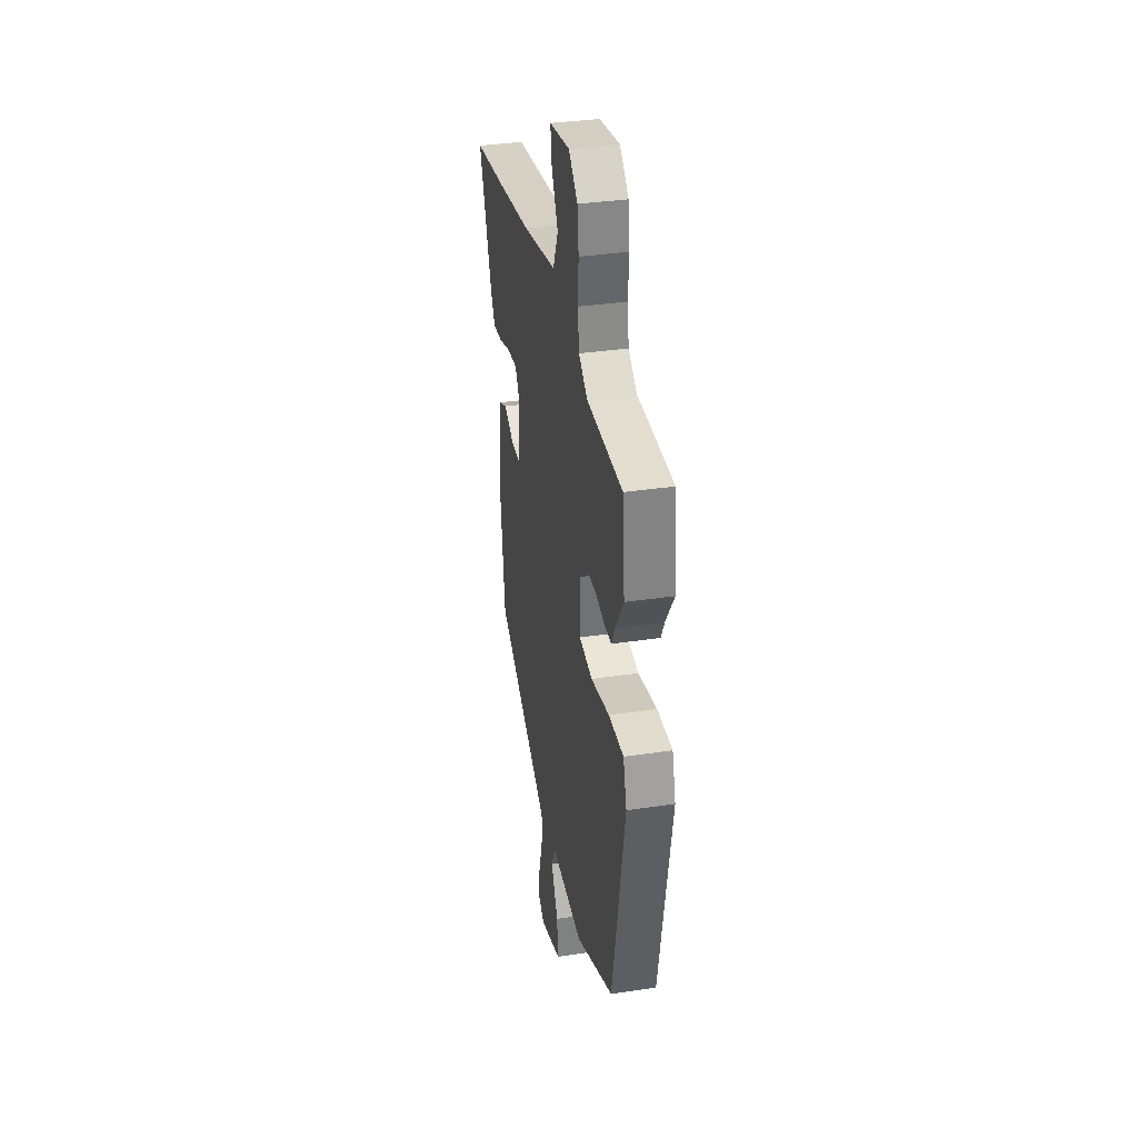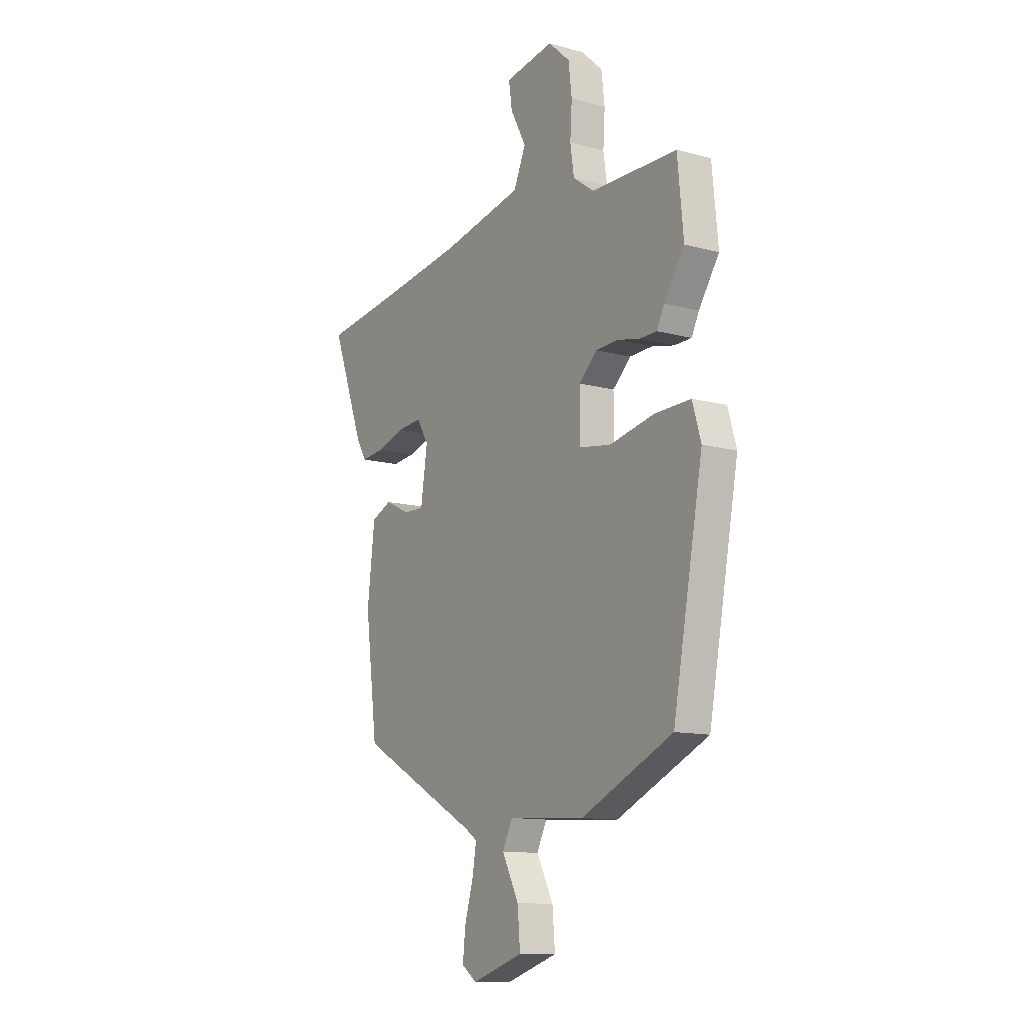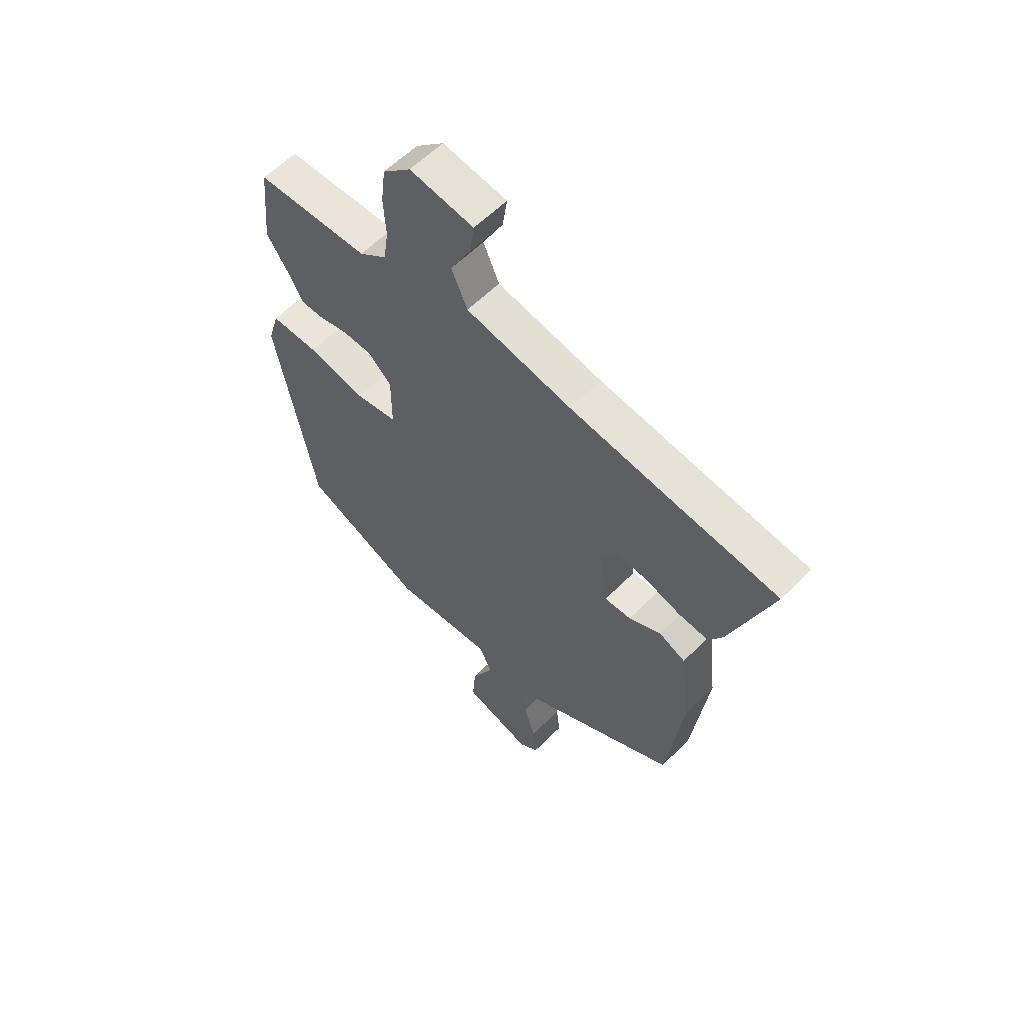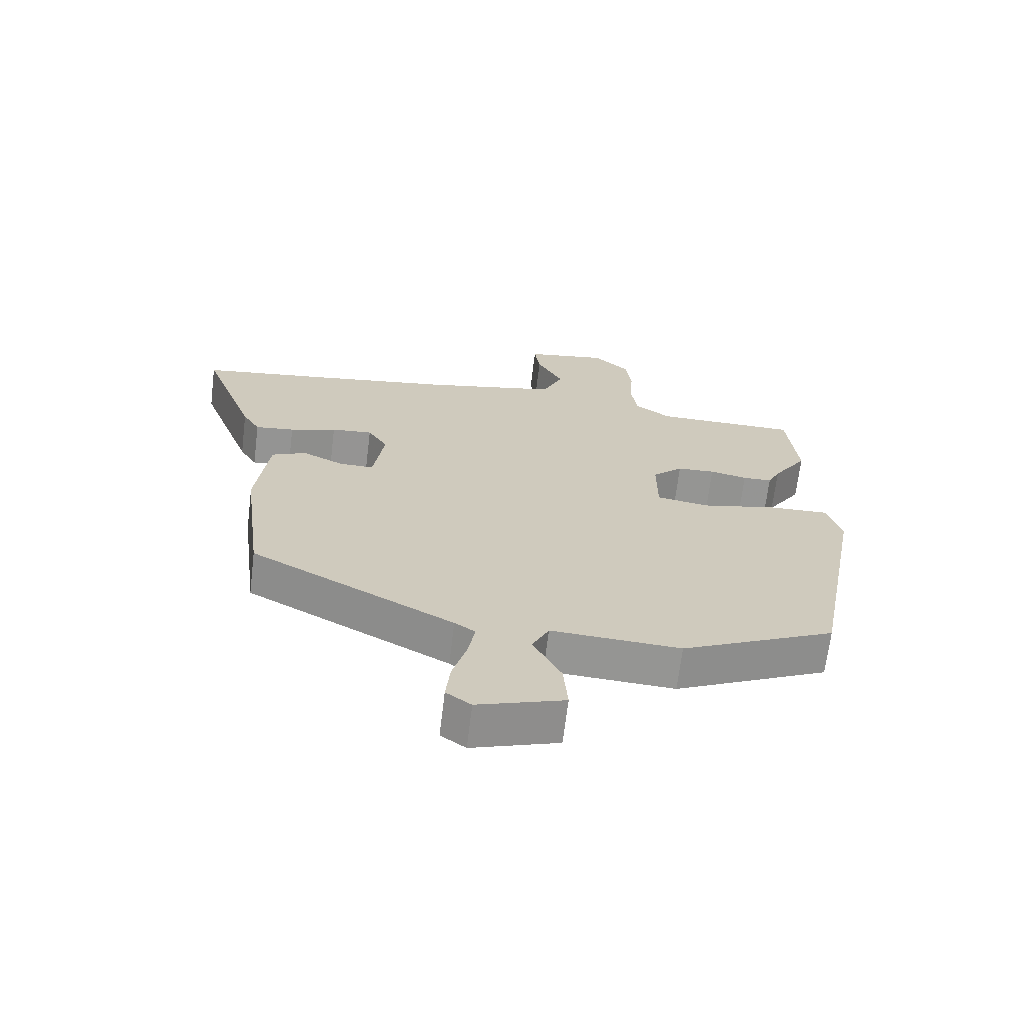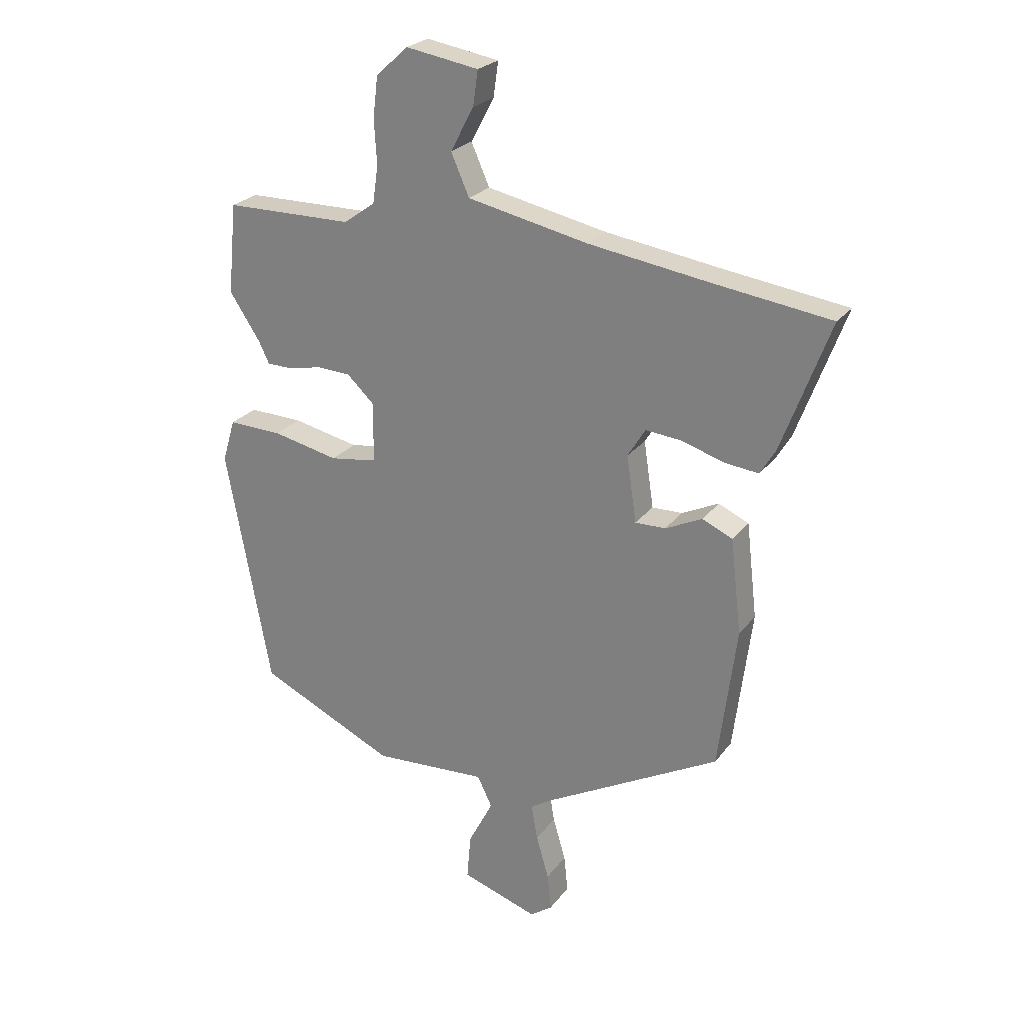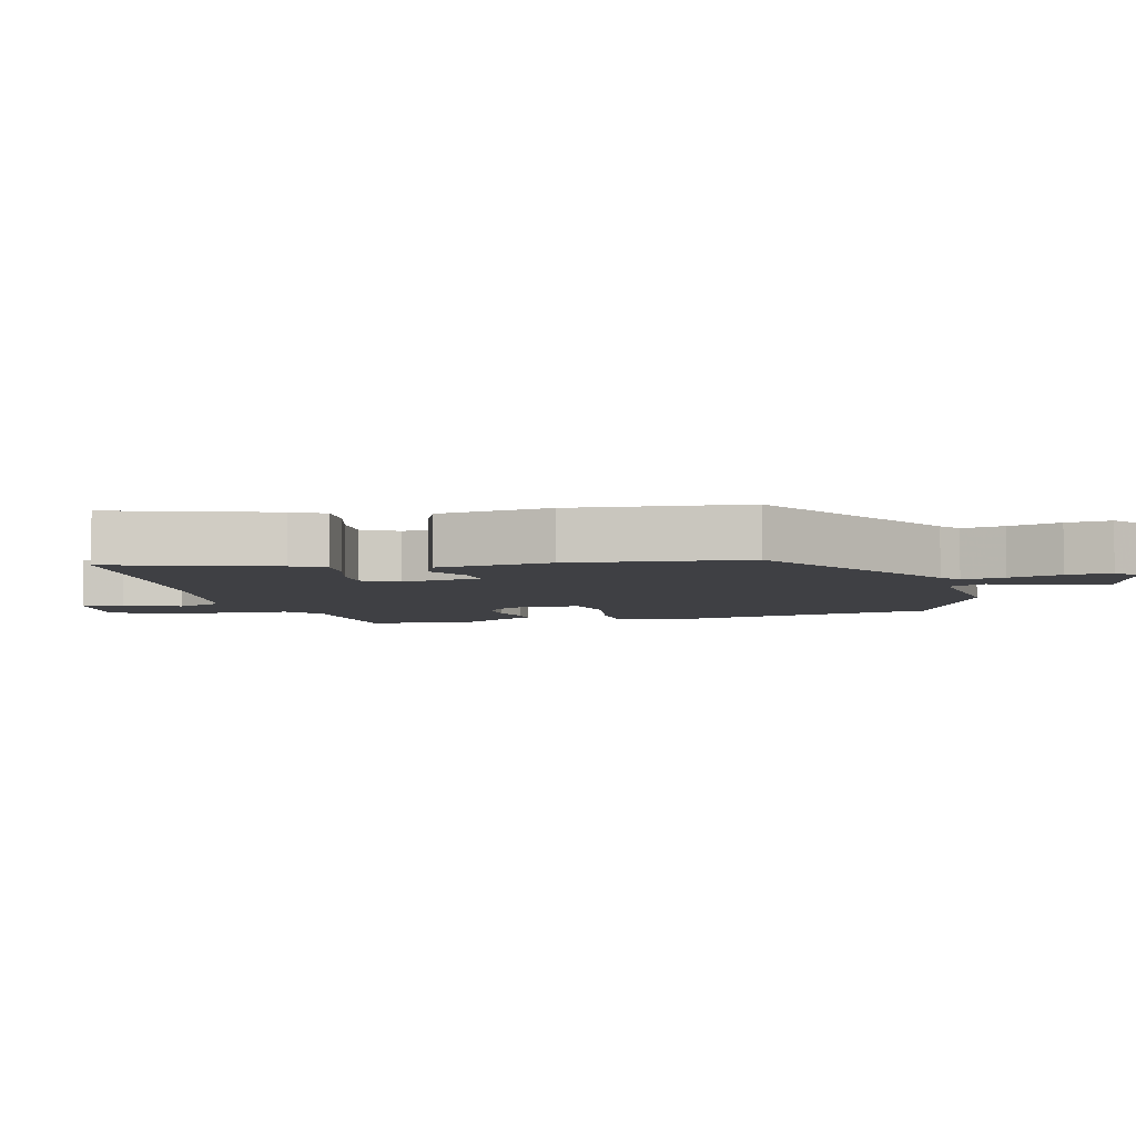
<metadata>
{"format":"obj","ext":"obj","renderer":"f3d","projection":"perspective","resolution":1024,"background":"white","views":[{"elev":35.0,"azim":-101.2,"up":"+Z"},{"elev":-11.9,"azim":-123.1,"up":"+Z"},{"elev":58.7,"azim":44.0,"up":"+Z"},{"elev":-67.4,"azim":173.1,"up":"+Z"},{"elev":24.6,"azim":27.8,"up":"+Z"},{"elev":-5.1,"azim":106.2,"up":"+Y"}]}
</metadata>
<code>
v -0.515 0.07 0.349
v -0.499 0.07 0.513
v -0.267 0.07 0.515
v -0.21 0.07 0.556
v -0.2 0.07 0.624
v -0.205 0.07 0.703
v -0.196 0.07 0.777
v -0.138 0.07 0.83
v -0.006 0.07 0.808
v -0.015 0.07 0.745
v -0.057 0.07 0.666
v -0.024 0.07 0.591
v 0.195 0.07 0.545
v 0.409 0.07 0.513
v 0.626 0.07 0.483
v 0.539 0.07 0.249
v 0.511 0.07 0.202
v 0.448 0.07 0.209
v 0.373 0.07 0.233
v 0.307 0.07 0.239
v 0.275 0.07 0.187
v 0.293 0.07 0.067
v 0.348 0.07 0.068
v 0.415 0.07 0.1
v 0.47 0.07 0.075
v 0.49 0.07 -0.097
v 0.457 0.07 -0.357
v 0.131 0.07 -0.533
v 0.098 0.07 -0.555
v 0.109 0.07 -0.619
v 0.132 0.07 -0.698
v 0.139 0.07 -0.765
v 0.099 0.07 -0.794
v -0.04 0.07 -0.748
v -0.033 0.07 -0.665
v 0.012 0.07 -0.578
v -0.015 0.07 -0.523
v -0.222 0.07 -0.535
v -0.469 0.07 -0.419
v -0.55 0.07 0.016
v -0.527 0.07 0.094
v -0.429 0.07 0.091
v -0.309 0.07 0.065
v -0.223 0.07 0.078
v -0.223 0.07 0.188
v -0.272 0.07 0.234
v -0.333 0.07 0.237
v -0.393 0.07 0.224
v -0.44 0.07 0.225
v -0.46 0.07 0.266
v -0.515 0 0.349
v -0.499 0 0.513
v -0.267 0 0.515
v -0.21 0 0.556
v -0.2 0 0.624
v -0.205 0 0.703
v -0.196 0 0.777
v -0.138 0 0.83
v -0.006 0 0.808
v -0.015 0 0.745
v -0.057 0 0.666
v -0.024 0 0.591
v 0.195 0 0.545
v 0.409 0 0.513
v 0.626 0 0.483
v 0.539 0 0.249
v 0.511 0 0.202
v 0.448 0 0.209
v 0.373 0 0.233
v 0.307 0 0.239
v 0.275 0 0.187
v 0.293 0 0.067
v 0.348 0 0.068
v 0.415 0 0.1
v 0.47 0 0.075
v 0.49 0 -0.097
v 0.457 0 -0.357
v 0.131 0 -0.533
v 0.098 0 -0.555
v 0.109 0 -0.619
v 0.132 0 -0.698
v 0.139 0 -0.765
v 0.099 0 -0.794
v -0.04 0 -0.748
v -0.033 0 -0.665
v 0.012 0 -0.578
v -0.015 0 -0.523
v -0.222 0 -0.535
v -0.469 0 -0.419
v -0.55 0 0.016
v -0.527 0 0.094
v -0.429 0 0.091
v -0.309 0 0.065
v -0.223 0 0.078
v -0.223 0 0.188
v -0.272 0 0.234
v -0.333 0 0.237
v -0.393 0 0.224
v -0.44 0 0.225
v -0.46 0 0.266
f 47 48 49 50
f 46 47 50 1
f 40 41 42 43
f 40 43 44
f 37 38 39 40
f 37 40 44
f 36 37 44 45
f 34 35 36
f 33 34 36
f 30 31 32 33
f 29 30 33 36
f 28 29 36 45
f 26 27 28 45
f 23 24 25 26
f 22 23 26
f 16 17 18 19
f 14 15 16 19
f 13 14 19 20
f 12 13 20 21
f 8 9 10 11
f 8 11 12
f 5 6 7 8
f 4 5 8 12
f 3 4 12 21
f 46 1 2 3
f 22 26 45 46
f 3 21 22 46
f 100 99 98 97
f 51 100 97 96
f 93 92 91 90
f 94 93 90
f 90 89 88 87
f 94 90 87
f 95 94 87 86
f 86 85 84
f 86 84 83
f 83 82 81 80
f 86 83 80 79
f 95 86 79 78
f 95 78 77 76
f 76 75 74 73
f 76 73 72
f 69 68 67 66
f 69 66 65 64
f 70 69 64 63
f 71 70 63 62
f 61 60 59 58
f 62 61 58
f 58 57 56 55
f 62 58 55 54
f 71 62 54 53
f 53 52 51 96
f 96 95 76 72
f 96 72 71 53
f 1 51 52 2
f 2 52 53 3
f 3 53 54 4
f 4 54 55 5
f 5 55 56 6
f 6 56 57 7
f 7 57 58 8
f 8 58 59 9
f 9 59 60 10
f 10 60 61 11
f 11 61 62 12
f 12 62 63 13
f 13 63 64 14
f 14 64 65 15
f 15 65 66 16
f 16 66 67 17
f 17 67 68 18
f 18 68 69 19
f 19 69 70 20
f 20 70 71 21
f 21 71 72 22
f 22 72 73 23
f 23 73 74 24
f 24 74 75 25
f 25 75 76 26
f 26 76 77 27
f 27 77 78 28
f 28 78 79 29
f 29 79 80 30
f 30 80 81 31
f 31 81 82 32
f 32 82 83 33
f 33 83 84 34
f 34 84 85 35
f 35 85 86 36
f 36 86 87 37
f 37 87 88 38
f 38 88 89 39
f 39 89 90 40
f 40 90 91 41
f 41 91 92 42
f 42 92 93 43
f 43 93 94 44
f 44 94 95 45
f 45 95 96 46
f 46 96 97 47
f 47 97 98 48
f 48 98 99 49
f 49 99 100 50
f 50 100 51 1

</code>
